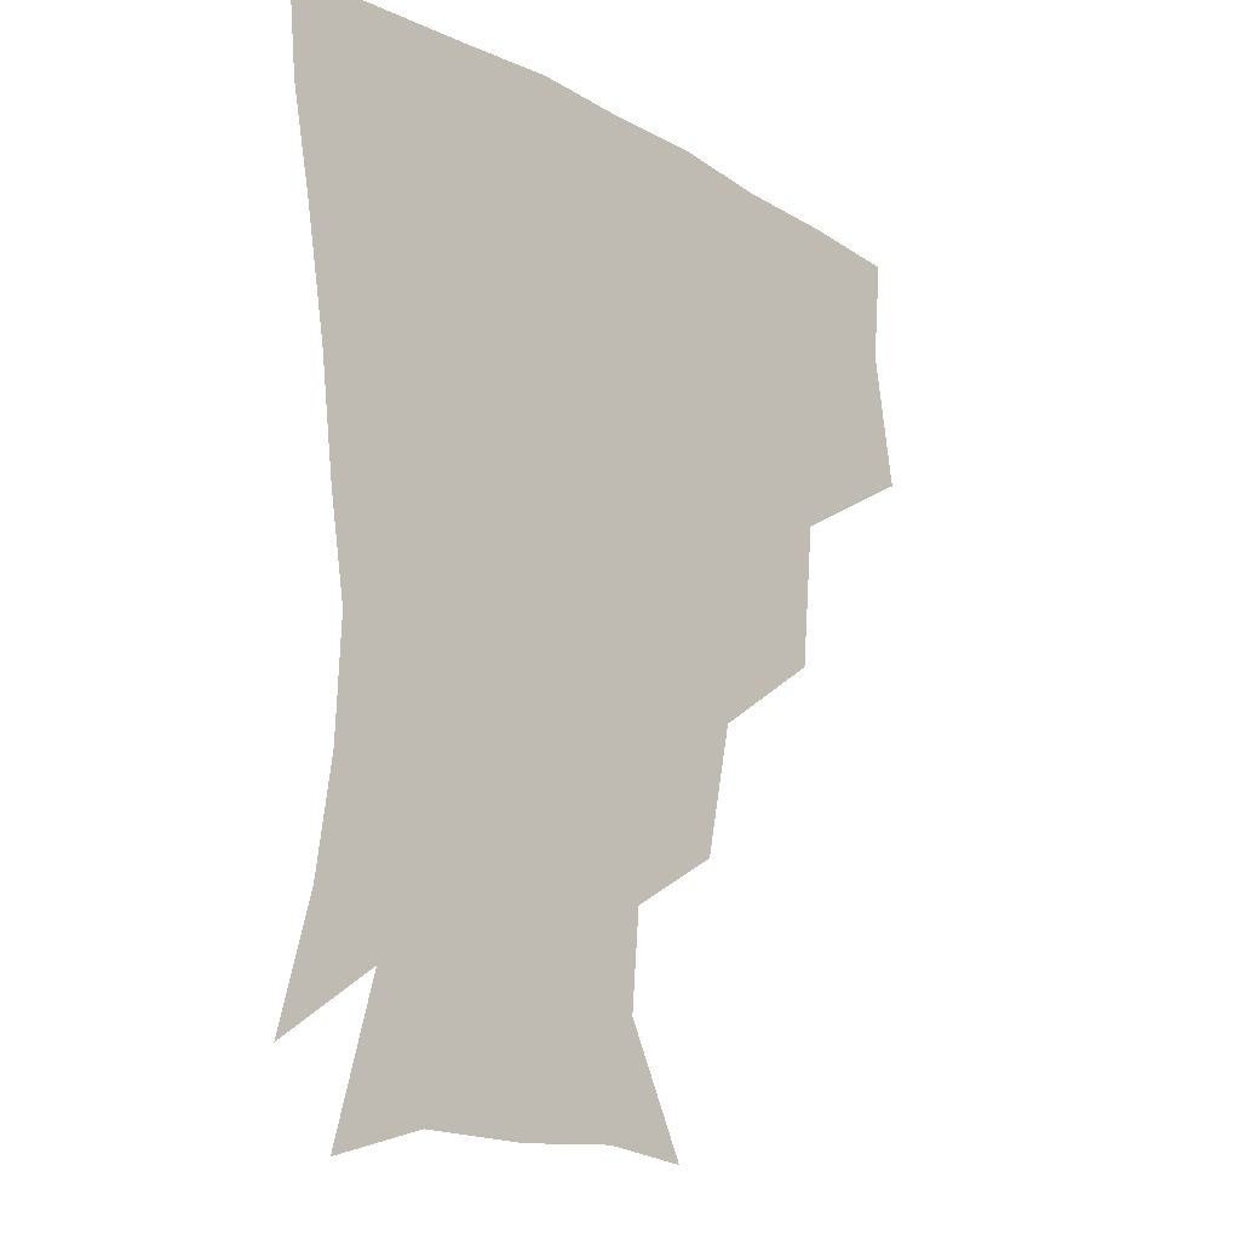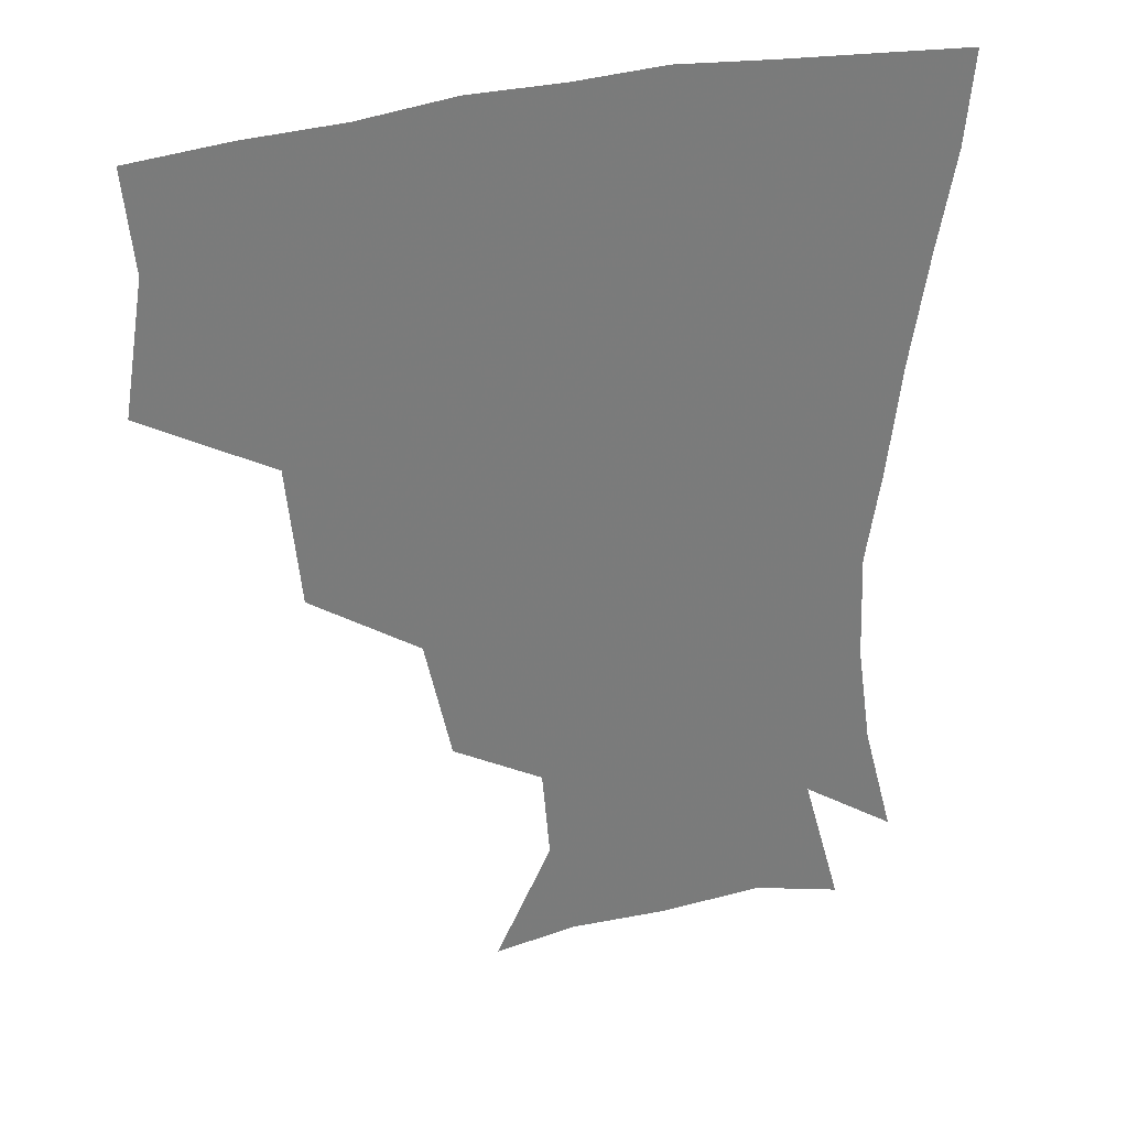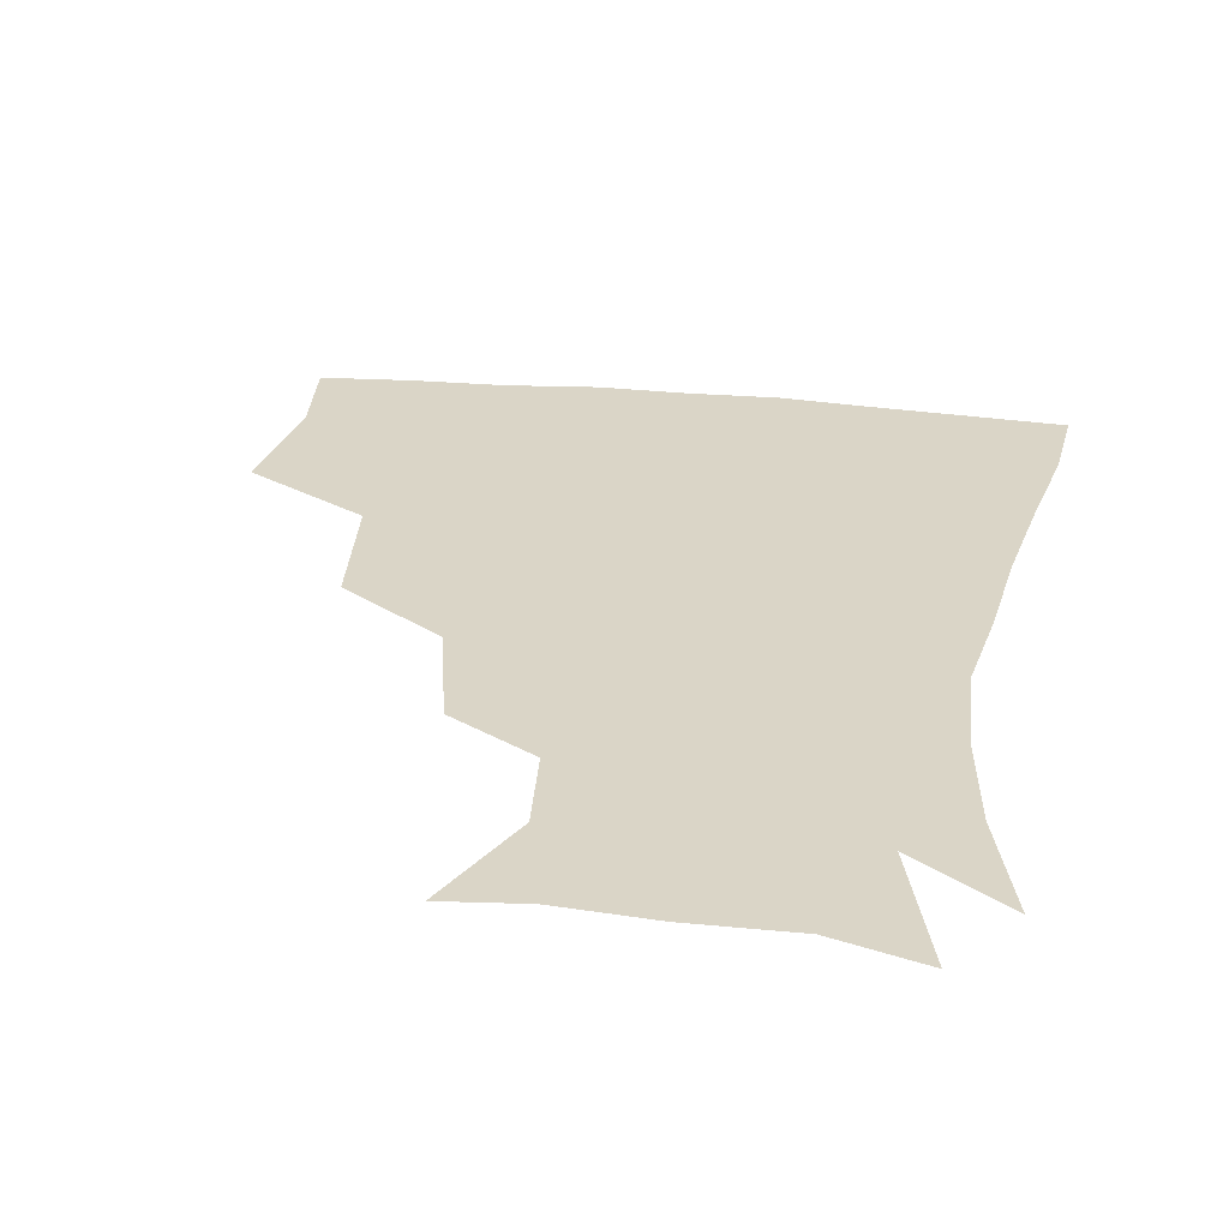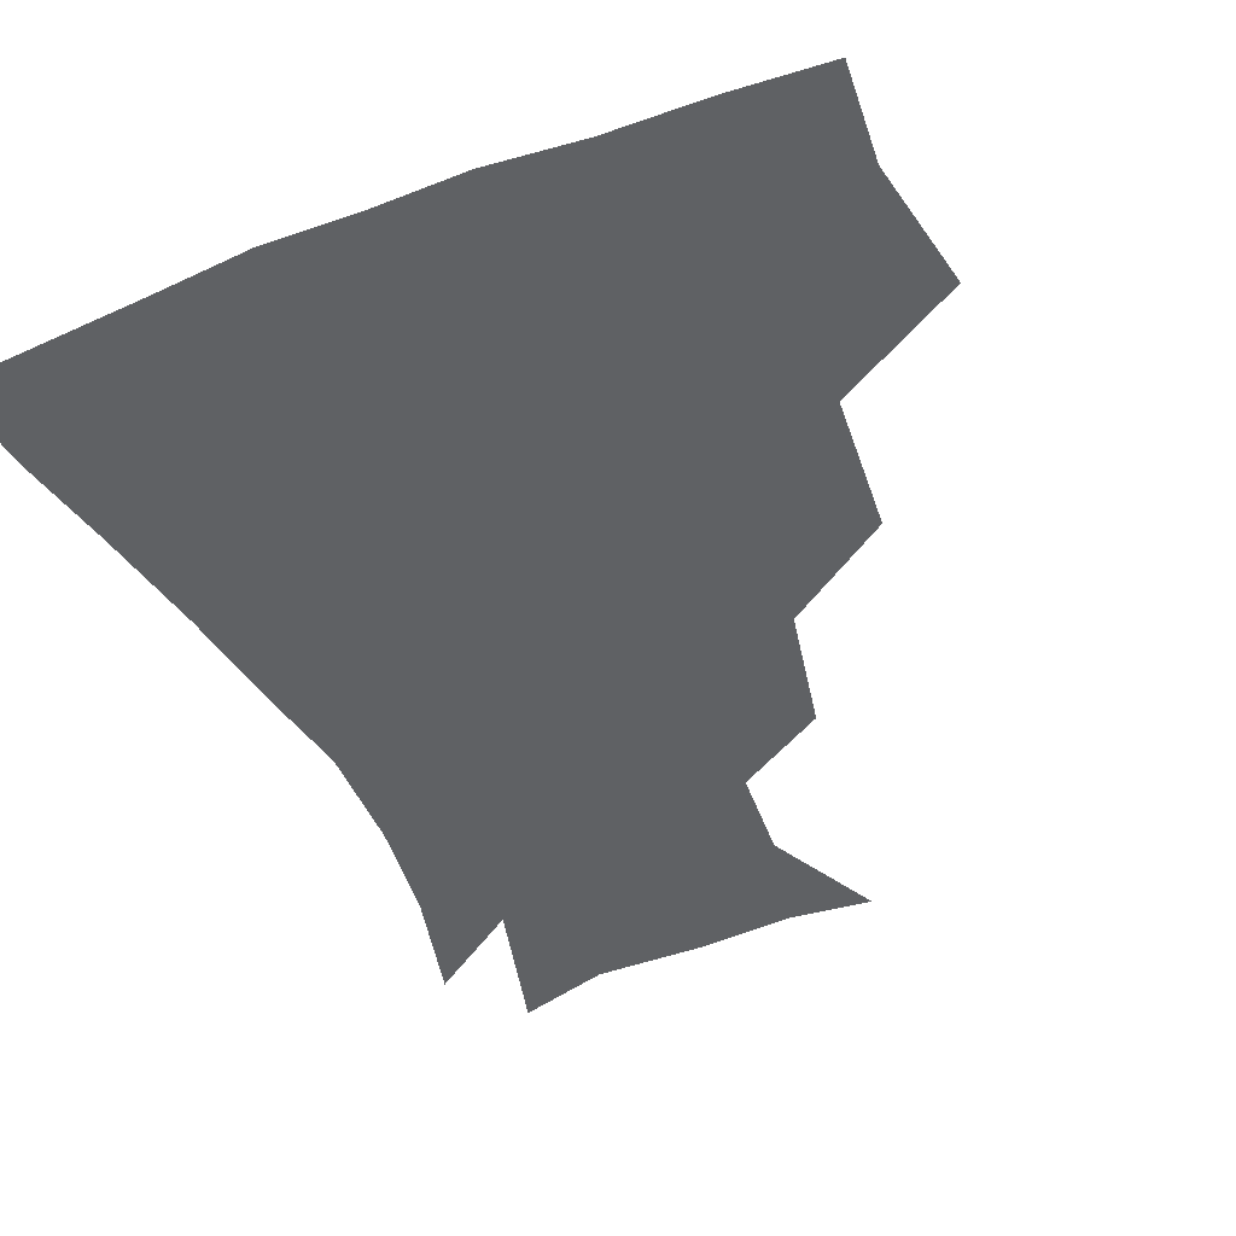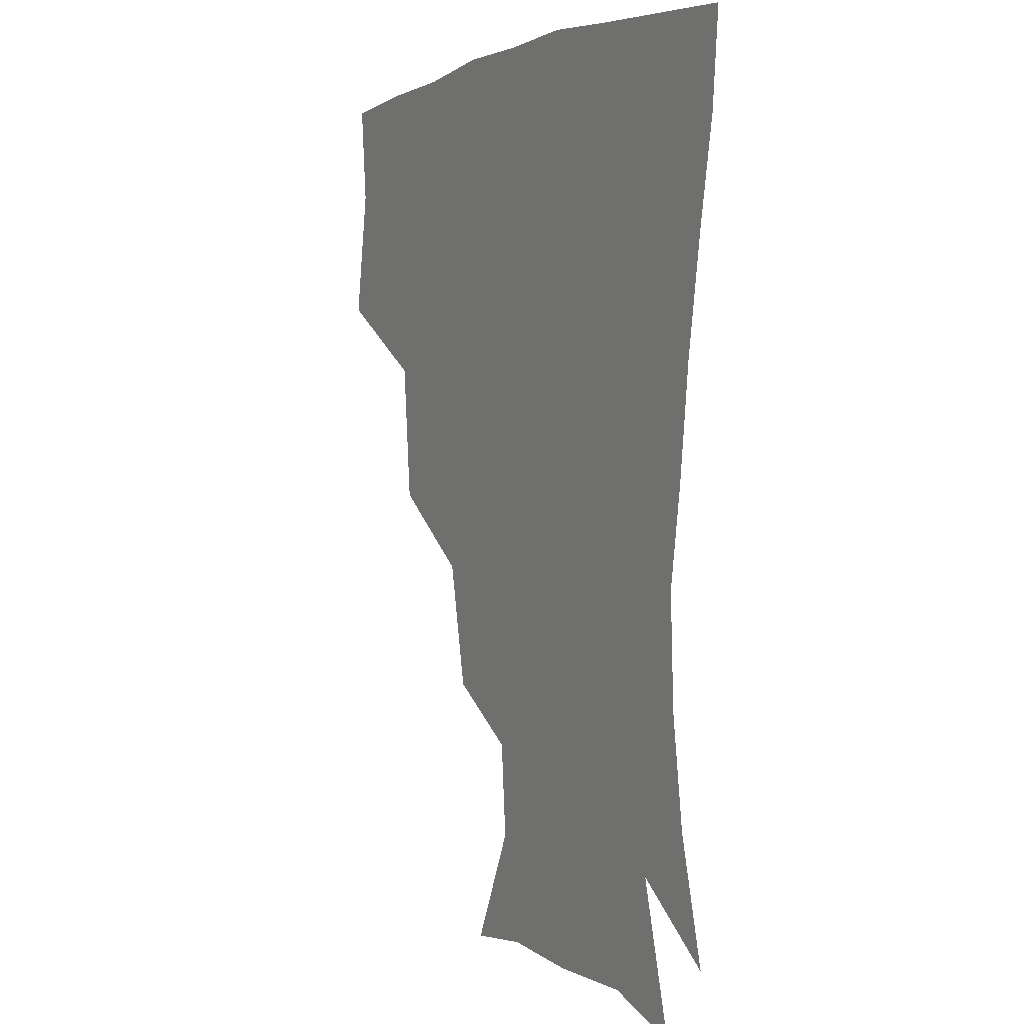
<metadata>
{"format":"obj","ext":"obj","renderer":"f3d","projection":"perspective","resolution":1024,"background":"white","views":[{"elev":-17.6,"azim":132.6,"up":"+Y"},{"elev":32.2,"azim":-20.1,"up":"+Y"},{"elev":29.0,"azim":8.7,"up":"+Z"},{"elev":-45.6,"azim":-156.4,"up":"+Z"},{"elev":1.6,"azim":62.5,"up":"+Y"}]}
</metadata>
<code>
v 449.5 348.7 0
v 456 388.4 0
v 453 418.8 0
v 493 282.7 0
v 489 325.7 0
v 488.1 362.5 0
v 485.6 391.2 0
v 482.9 421.1 0
v 534.7 221.1 0
v 526.5 259.4 0
v 519.9 297.9 0
v 518.3 335.8 0
v 516.6 364.4 0
v 514.6 392.5 0
v 512.8 421.9 0
v 547.5 140.1 0
v 564.9 175.5 0
v 562.5 204.1 0
v 555.2 241.8 0
v 550 273.4 0
v 547.8 308.7 0
v 545.8 337.3 0
v 545.6 365.9 0
v 544.1 393.2 0
v 541.9 424.9 0
v 573 142.8 0
v 584.3 180.2 0
v 581.2 212.7 0
v 576.8 248.1 0
v 575 281.8 0
v 574.4 312.7 0
v 574.2 339.8 0
v 573.9 366 0
v 573.4 393 0
v 570.8 424.5 0
v 603.2 140.4 0
v 605 185.8 0
v 602.3 220 0
v 599.9 252.6 0
v 599.3 284.1 0
v 600.2 312.4 0
v 601.2 339.6 0
v 602.7 367 0
v 602.1 393.6 0
v 599.1 425.5 0
v 636 140.7 0
v 627.1 184.9 0
v 623 220.2 0
v 621.9 251.5 0
v 622.9 280.7 0
v 624.8 311.1 0
v 627.5 340.2 0
v 629.9 366.5 0
v 631.6 392.8 0
v 629.5 423 0
v 664.3 131.9 0
v 651.9 176.4 0
v 644 215.1 0
v 643.1 244.4 0
v 644.6 274.2 0
v 647.6 306.1 0
v 651.6 336.3 0
v 656.5 364.2 0
v 659.7 392 0
v 659.9 420.8 0
v 681.7 155.3 0
v 671.9 192.2 0
v 667.1 225.1 0
v 665.7 259.2 0
v 670.5 288.7 0
v 674.7 322.9 0
v 680.8 359.2 0
v 686.7 389.6 0
v 689.5 418.6 0
f 5 6 1
f 1 6 2
f 6 7 2
f 2 7 3
f 7 8 3
f 10 11 4
f 4 11 5
f 11 12 5
f 5 12 6
f 12 13 6
f 6 13 7
f 13 14 7
f 7 14 8
f 14 15 8
f 18 19 9
f 9 19 10
f 19 20 10
f 10 20 11
f 20 21 11
f 11 21 12
f 21 22 12
f 12 22 13
f 22 23 13
f 13 23 14
f 23 24 14
f 14 24 15
f 24 25 15
f 16 26 17
f 26 27 17
f 17 27 18
f 27 28 18
f 18 28 19
f 28 29 19
f 19 29 20
f 29 30 20
f 20 30 21
f 30 31 21
f 21 31 22
f 31 32 22
f 22 32 23
f 32 33 23
f 23 33 24
f 33 34 24
f 24 34 25
f 34 35 25
f 26 36 27
f 36 37 27
f 27 37 28
f 37 38 28
f 28 38 29
f 38 39 29
f 29 39 30
f 39 40 30
f 30 40 31
f 40 41 31
f 31 41 32
f 41 42 32
f 32 42 33
f 42 43 33
f 33 43 34
f 43 44 34
f 34 44 35
f 44 45 35
f 36 46 37
f 46 47 37
f 37 47 38
f 47 48 38
f 38 48 39
f 48 49 39
f 39 49 40
f 49 50 40
f 40 50 41
f 50 51 41
f 41 51 42
f 51 52 42
f 42 52 43
f 52 53 43
f 43 53 44
f 53 54 44
f 44 54 45
f 54 55 45
f 46 56 47
f 56 57 47
f 47 57 48
f 57 58 48
f 48 58 49
f 58 59 49
f 49 59 50
f 59 60 50
f 50 60 51
f 60 61 51
f 51 61 52
f 61 62 52
f 52 62 53
f 62 63 53
f 53 63 54
f 63 64 54
f 54 64 55
f 64 65 55
f 57 66 58
f 66 67 58
f 58 67 59
f 67 68 59
f 59 68 60
f 68 69 60
f 60 69 61
f 69 70 61
f 61 70 62
f 70 71 62
f 62 71 63
f 71 72 63
f 63 72 64
f 72 73 64
f 64 73 65
f 73 74 65

</code>
